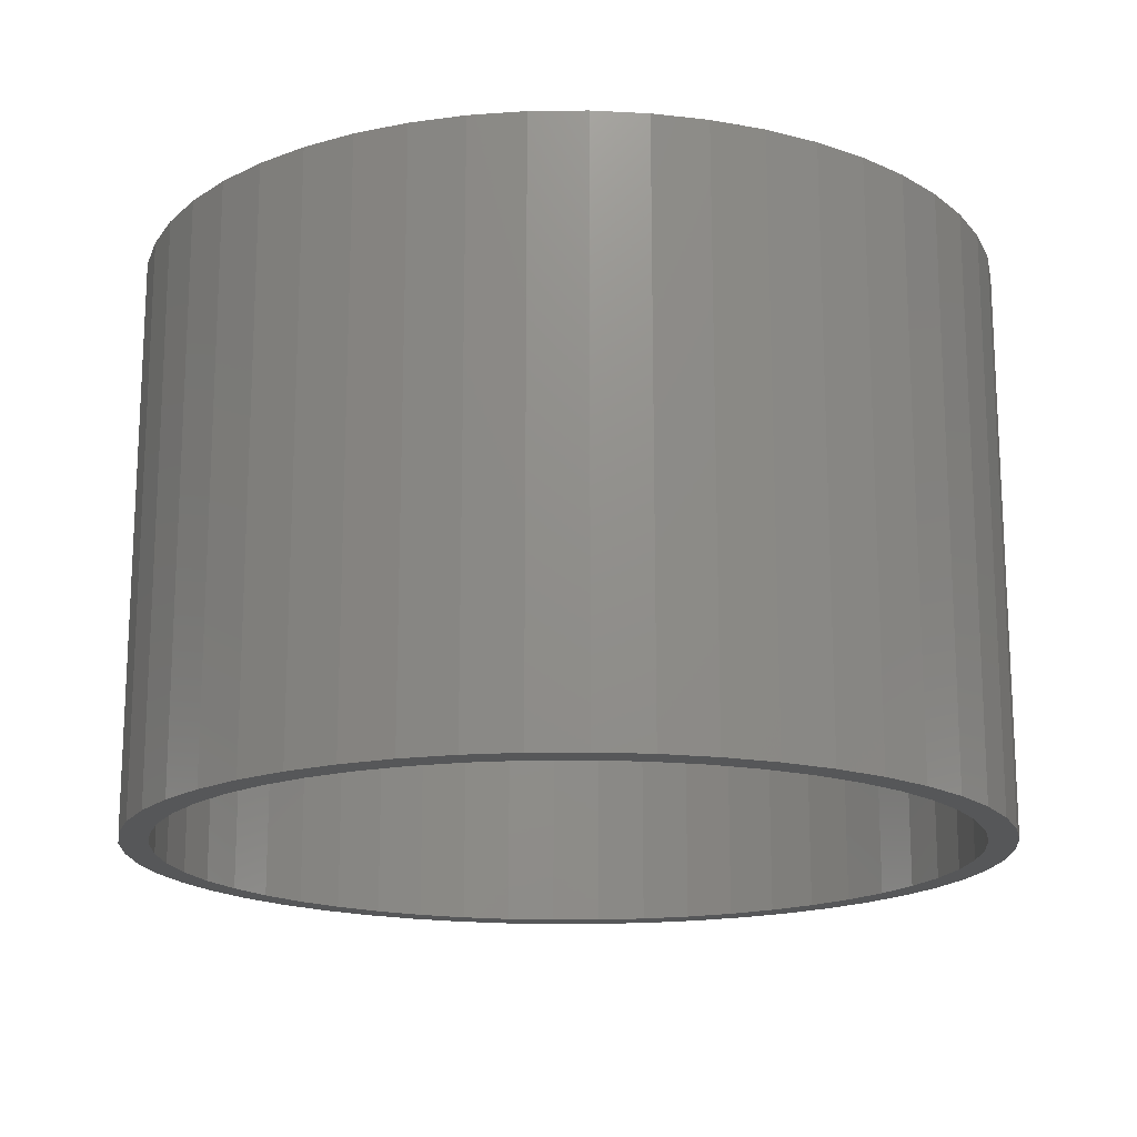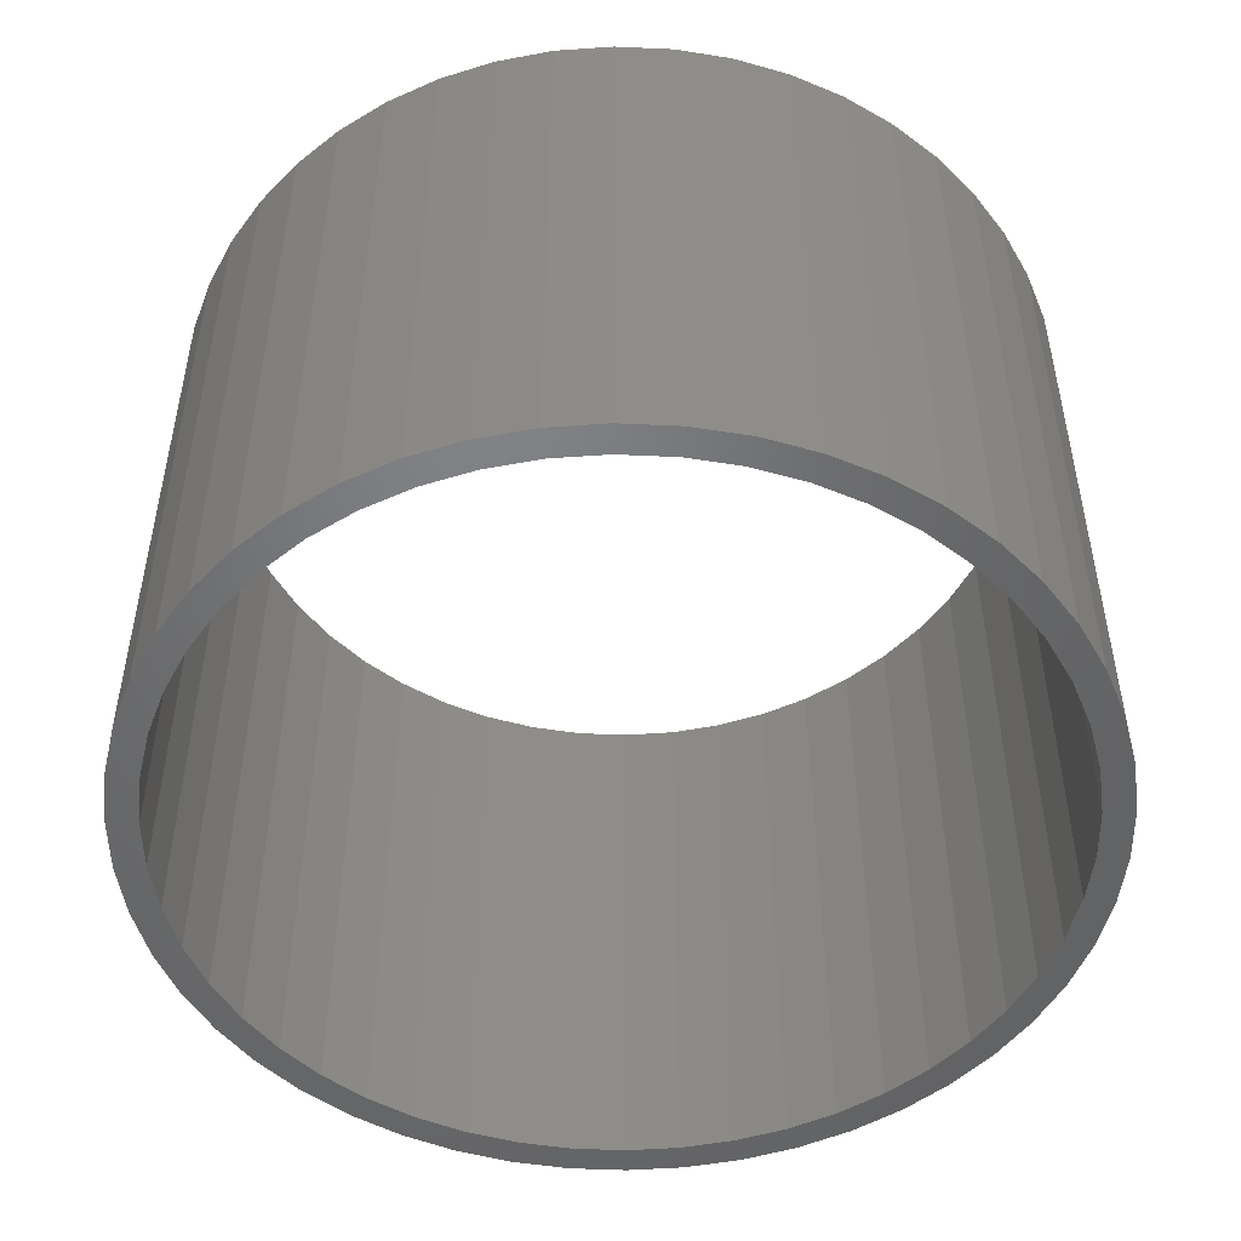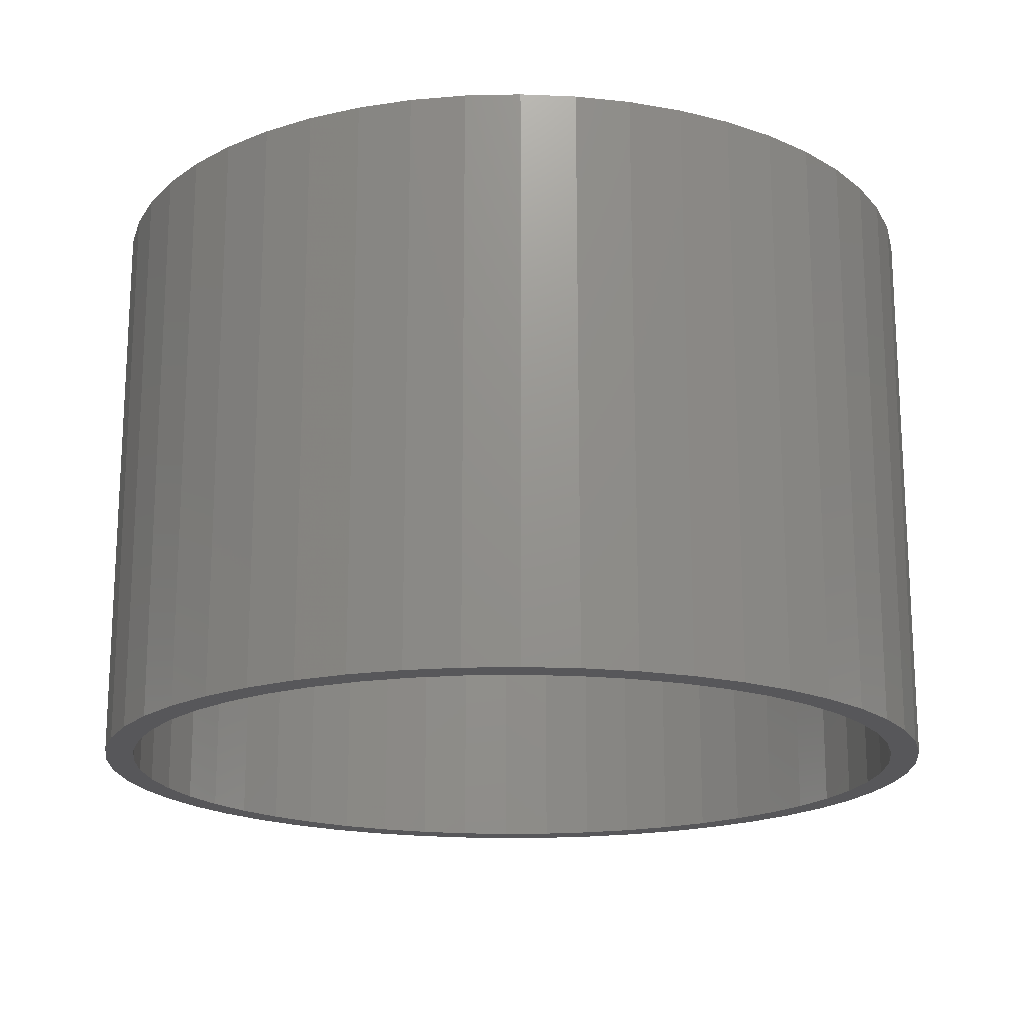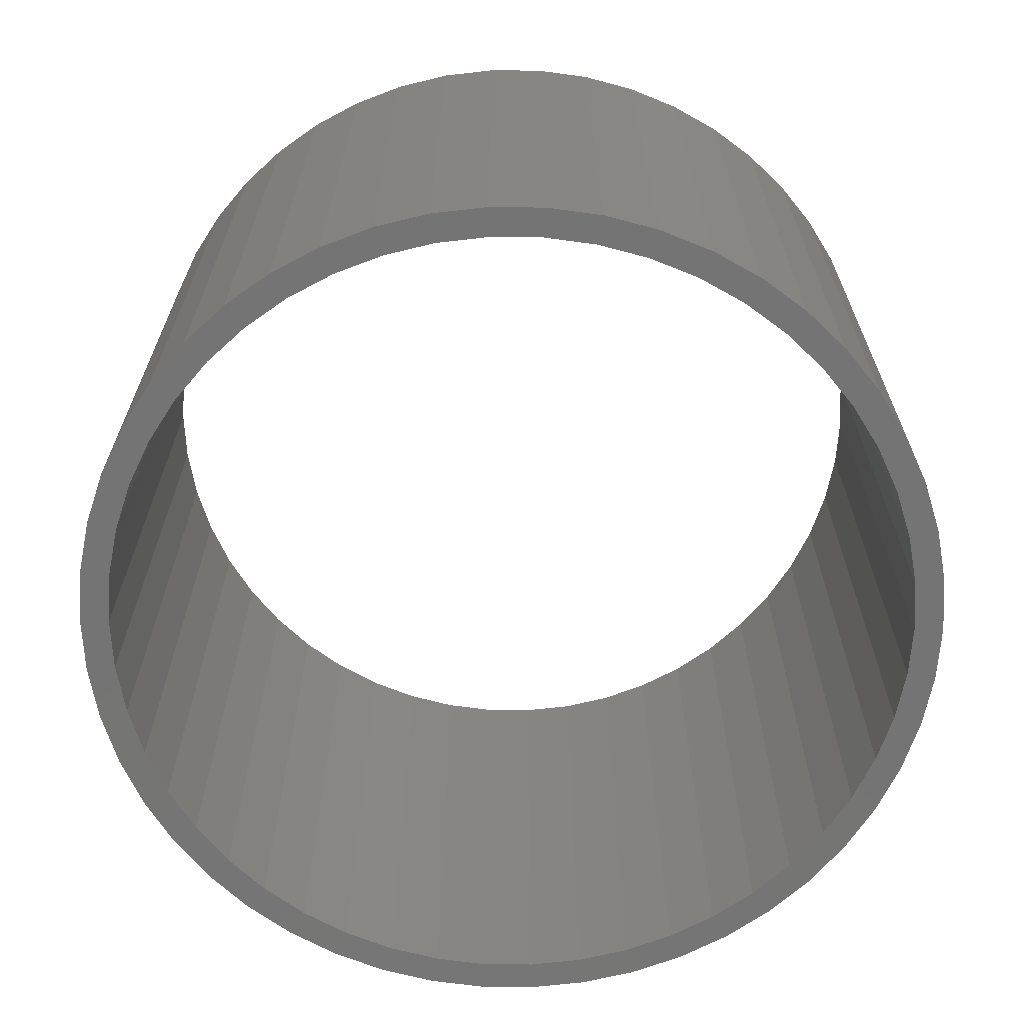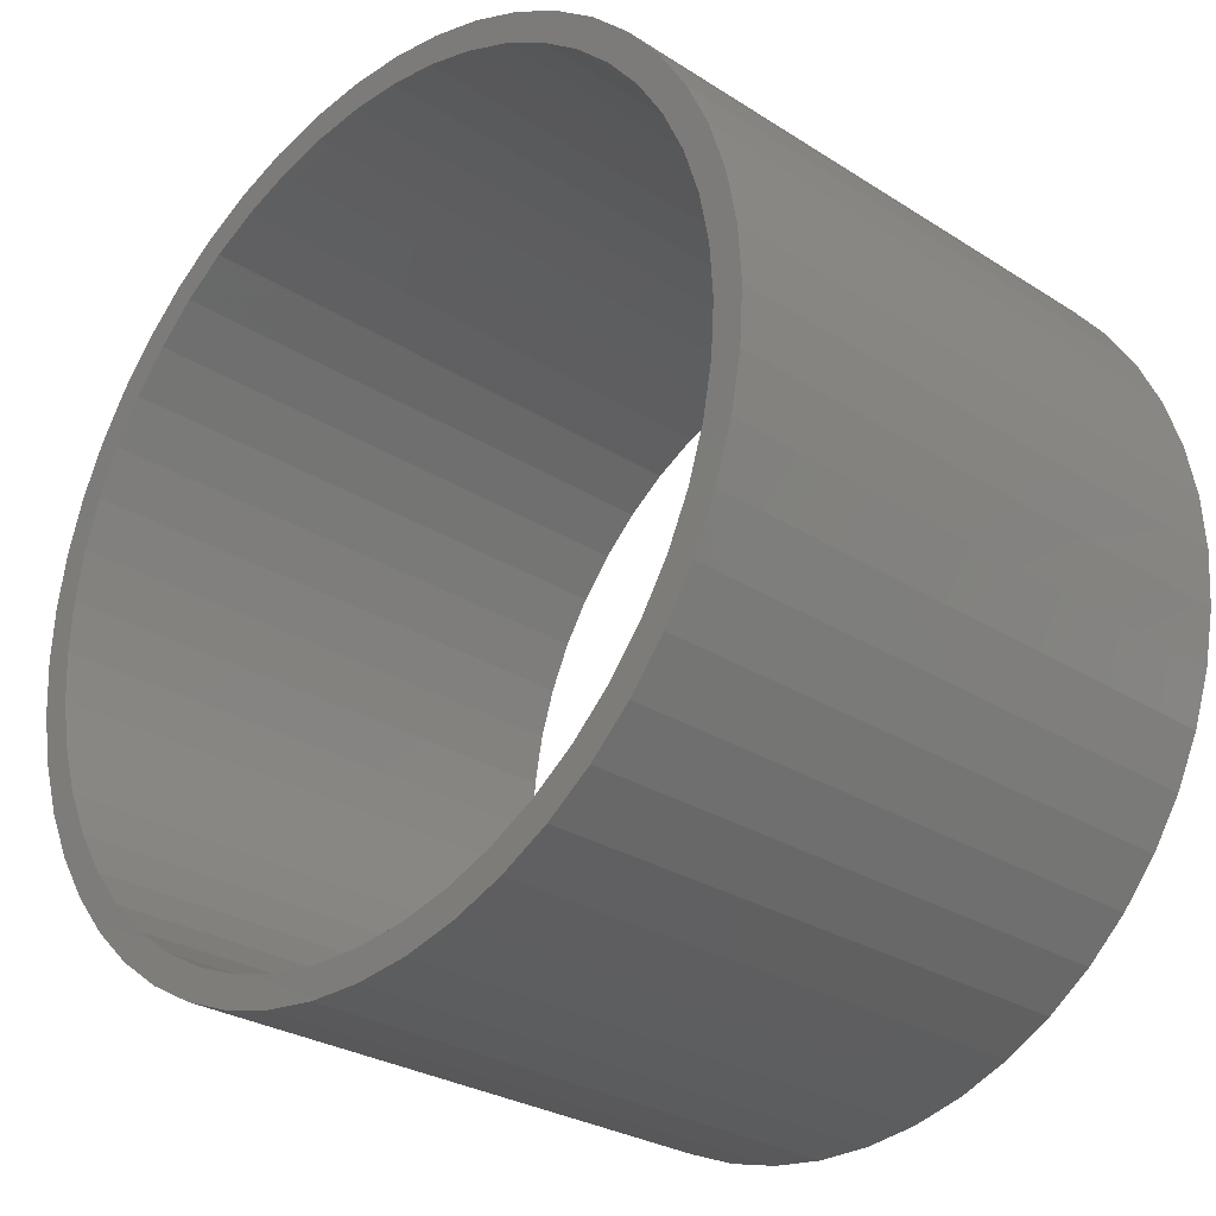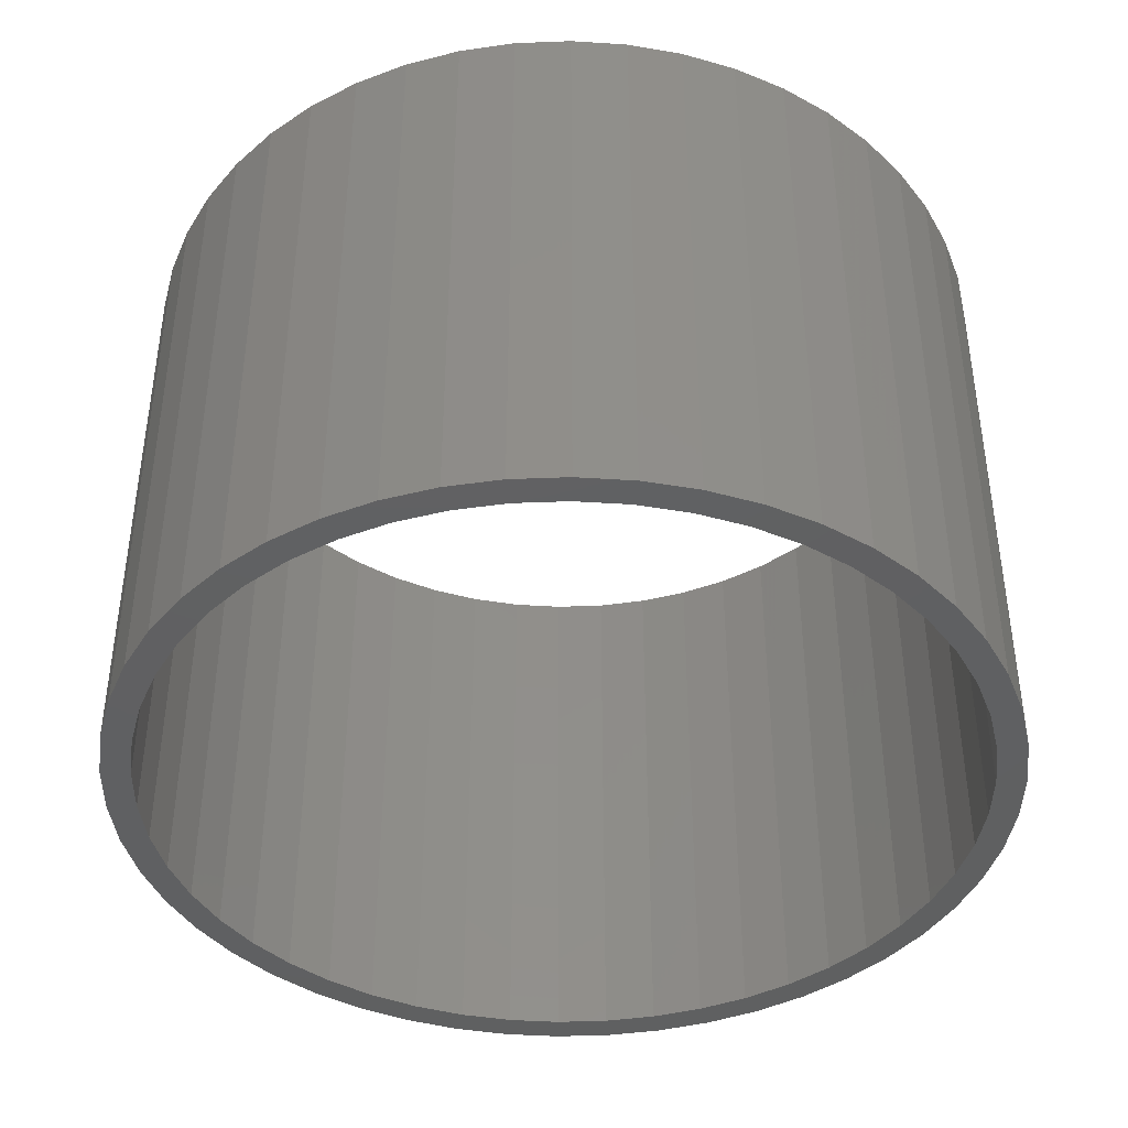
<metadata>
{"format":"stl","ext":"stl","renderer":"f3d","projection":"perspective","resolution":1024,"background":"white","views":[{"elev":-17.0,"azim":15.6,"up":"+Z"},{"elev":-50.1,"azim":4.4,"up":"+Z"},{"elev":-18.1,"azim":24.1,"up":"+Z"},{"elev":-66.8,"azim":6.6,"up":"+Z"},{"elev":-27.6,"azim":45.5,"up":"+Y"},{"elev":-41.5,"azim":-18.9,"up":"+Z"}]}
</metadata>
<code>
# stl→obj: 200 verts, 400 faces
v 7.5 0 5
v 7.441 0.94 -5
v 7.441 0.94 5
v 7.5 0 -5
v -7.5 0 -5
v -7.441 0.94 5
v -7.441 0.94 -5
v -7.5 0 5
v 0.4709 7.485 -5
v -0.4709 7.485 5
v 0.4709 7.485 5
v -0.4709 7.485 -5
v -0.4709 -7.485 -5
v 0.4709 -7.485 5
v -0.4709 -7.485 5
v 0.4709 -7.485 -5
v 5.467 5.134 -5
v 4.781 5.779 5
v 5.467 5.134 5
v 4.781 5.779 -5
v -4.781 5.779 -5
v -5.467 5.134 5
v -4.781 5.779 5
v -5.467 5.134 -5
v -2.318 7.133 -5
v -3.193 6.786 5
v -2.318 7.133 5
v -3.193 6.786 -5
v 6.068 -4.408 5
v 6.572 -3.613 -5
v 6.572 -3.613 5
v 6.068 -4.408 -5
v 6.973 2.761 5
v 6.572 3.613 -5
v 6.572 3.613 5
v 6.973 2.761 -5
v 3.193 6.786 -5
v 2.318 7.133 5
v 3.193 6.786 5
v 2.318 7.133 -5
v 1.405 7.367 5
v 1.405 7.367 -5
v 4.019 6.332 -5
v 4.019 6.332 5
v -6.973 2.761 -5
v -6.572 3.613 5
v -6.572 3.613 -5
v -6.973 2.761 5
v 7 0 5
v 6.945 0.8773 5
v 7.264 1.865 5
v 7.441 -0.94 5
v 6.945 -0.8773 5
v 6.78 1.741 5
v 6.508 2.577 5
v 6.134 3.372 5
v 6.068 4.408 5
v 5.663 4.114 5
v 5.103 4.792 5
v 4.462 5.394 5
v 3.751 5.91 5
v 2.98 6.334 5
v 2.163 6.657 5
v 1.312 6.876 5
v 0.4395 6.986 5
v -0.4395 6.986 5
v -1.312 6.876 5
v -1.405 7.367 5
v -2.163 6.657 5
v -2.98 6.334 5
v -3.751 5.91 5
v -4.019 6.332 5
v -4.462 5.394 5
v -5.103 4.792 5
v -5.663 4.114 5
v -6.068 4.408 5
v -6.134 3.372 5
v -6.508 2.577 5
v -6.78 1.741 5
v -7.264 1.865 5
v -6.945 0.8773 5
v 7.264 -1.865 5
v 6.78 -1.741 5
v 6.973 -2.761 5
v 6.508 -2.577 5
v 6.134 -3.372 5
v 5.663 -4.114 5
v 5.467 -5.134 5
v 5.103 -4.792 5
v 4.781 -5.779 5
v 4.462 -5.394 5
v 4.019 -6.332 5
v 3.751 -5.91 5
v 3.193 -6.786 5
v 2.98 -6.334 5
v 2.318 -7.133 5
v 2.163 -6.657 5
v 1.405 -7.367 5
v 1.312 -6.876 5
v 0.4395 -6.986 5
v -0.4395 -6.986 5
v -1.312 -6.876 5
v -1.405 -7.367 5
v -2.163 -6.657 5
v -2.318 -7.133 5
v -2.98 -6.334 5
v -3.193 -6.786 5
v -3.751 -5.91 5
v -4.019 -6.332 5
v -4.462 -5.394 5
v -4.781 -5.779 5
v -5.103 -4.792 5
v -5.467 -5.134 5
v -5.663 -4.114 5
v -6.068 -4.408 5
v -6.134 -3.372 5
v -6.572 -3.613 5
v -6.508 -2.577 5
v -6.973 -2.761 5
v -6.78 -1.741 5
v -7.264 -1.865 5
v -6.945 -0.8773 5
v -7.441 -0.94 5
v -7 0 5
v -1.405 7.367 -5
v 1.405 -7.367 -5
v 2.318 -7.133 -5
v 3.193 -6.786 -5
v 7.264 1.865 -5
v 6.068 4.408 -5
v -6.068 4.408 -5
v -7.264 1.865 -5
v -4.019 6.332 -5
v 7.441 -0.94 -5
v 4.019 -6.332 -5
v 5.467 -5.134 -5
v 7.264 -1.865 -5
v -6.973 -2.761 -5
v -7.264 -1.865 -5
v 4.781 -5.779 -5
v 6.973 -2.761 -5
v -5.467 -5.134 -5
v -4.781 -5.779 -5
v -6.068 -4.408 -5
v -6.572 -3.613 -5
v 7 0 -5
v 6.945 -0.8773 -5
v 6.945 0.8773 -5
v 6.78 -1.741 -5
v 6.508 -2.577 -5
v 6.134 -3.372 -5
v 5.663 -4.114 -5
v 5.103 -4.792 -5
v 4.462 -5.394 -5
v 3.751 -5.91 -5
v 2.98 -6.334 -5
v 2.163 -6.657 -5
v 1.312 -6.876 -5
v 0.4395 -6.986 -5
v -0.4395 -6.986 -5
v -1.312 -6.876 -5
v -1.405 -7.367 -5
v -2.163 -6.657 -5
v -2.318 -7.133 -5
v -2.98 -6.334 -5
v -3.193 -6.786 -5
v -3.751 -5.91 -5
v -4.019 -6.332 -5
v -4.462 -5.394 -5
v -5.103 -4.792 -5
v -5.663 -4.114 -5
v -6.134 -3.372 -5
v -6.508 -2.577 -5
v -6.78 -1.741 -5
v -6.945 -0.8773 -5
v -7.441 -0.94 -5
v 6.78 1.741 -5
v 6.508 2.577 -5
v 6.134 3.372 -5
v 5.663 4.114 -5
v 5.103 4.792 -5
v 4.462 5.394 -5
v 3.751 5.91 -5
v 2.98 6.334 -5
v 2.163 6.657 -5
v 1.312 6.876 -5
v 0.4395 6.986 -5
v -0.4395 6.986 -5
v -1.312 6.876 -5
v -2.163 6.657 -5
v -2.98 6.334 -5
v -3.751 5.91 -5
v -4.462 5.394 -5
v -5.103 4.792 -5
v -5.663 4.114 -5
v -6.134 3.372 -5
v -6.508 2.577 -5
v -6.78 1.741 -5
v -6.945 0.8773 -5
v -7 0 -5
f 1 2 3
f 2 1 4
f 5 6 7
f 6 5 8
f 9 10 11
f 10 9 12
f 13 14 15
f 14 13 16
f 17 18 19
f 18 17 20
f 21 22 23
f 22 21 24
f 25 26 27
f 26 25 28
f 29 30 31
f 30 29 32
f 33 34 35
f 34 33 36
f 37 38 39
f 38 37 40
f 40 41 38
f 41 40 42
f 43 39 44
f 39 43 37
f 45 46 47
f 46 45 48
f 49 1 3
f 50 3 51
f 1 49 52
f 53 52 49
f 54 51 33
f 3 50 49
f 51 54 50
f 55 33 35
f 33 55 54
f 35 56 55
f 57 56 35
f 57 58 56
f 19 58 57
f 19 59 58
f 18 59 19
f 18 60 59
f 44 60 18
f 44 61 60
f 39 61 44
f 39 62 61
f 38 62 39
f 38 63 62
f 41 63 38
f 41 64 63
f 11 64 41
f 11 65 64
f 11 66 65
f 10 66 11
f 10 67 66
f 68 67 10
f 68 69 67
f 27 69 68
f 27 70 69
f 26 70 27
f 26 71 70
f 72 71 26
f 72 73 71
f 23 73 72
f 23 74 73
f 22 74 23
f 22 75 74
f 76 75 22
f 76 77 75
f 46 77 76
f 77 46 78
f 48 78 46
f 78 48 79
f 80 79 48
f 79 80 81
f 6 81 80
f 52 53 82
f 83 82 53
f 82 83 84
f 85 84 83
f 84 85 31
f 86 31 85
f 86 29 31
f 87 29 86
f 87 88 29
f 89 88 87
f 89 90 88
f 91 90 89
f 91 92 90
f 93 92 91
f 93 94 92
f 95 94 93
f 95 96 94
f 97 96 95
f 97 98 96
f 99 98 97
f 99 14 98
f 100 14 99
f 101 14 100
f 101 15 14
f 102 15 101
f 102 103 15
f 104 103 102
f 104 105 103
f 106 105 104
f 106 107 105
f 108 107 106
f 108 109 107
f 110 109 108
f 110 111 109
f 112 111 110
f 112 113 111
f 114 113 112
f 114 115 113
f 116 115 114
f 117 116 118
f 116 117 115
f 119 118 120
f 121 120 122
f 118 119 117
f 123 122 124
f 81 6 124
f 120 121 119
f 8 124 6
f 122 123 121
f 124 8 123
f 12 68 10
f 68 12 125
f 16 98 14
f 98 16 126
f 127 94 96
f 94 127 128
f 51 36 33
f 36 51 129
f 3 129 51
f 129 3 2
f 57 17 19
f 17 57 130
f 35 130 57
f 130 35 34
f 42 11 41
f 11 42 9
f 20 44 18
f 44 20 43
f 47 76 131
f 76 47 46
f 131 22 24
f 22 131 76
f 132 48 45
f 48 132 80
f 7 80 132
f 80 7 6
f 28 72 26
f 72 28 133
f 133 23 72
f 23 133 21
f 125 27 68
f 27 125 25
f 52 4 1
f 4 52 134
f 128 92 94
f 92 128 135
f 88 32 29
f 32 88 136
f 82 134 52
f 134 82 137
f 138 121 139
f 121 138 119
f 140 88 90
f 88 140 136
f 31 141 84
f 141 31 30
f 142 111 113
f 111 142 143
f 144 117 145
f 117 144 115
f 146 4 134
f 147 134 137
f 4 146 2
f 148 2 146
f 149 137 141
f 134 147 146
f 137 149 147
f 150 141 30
f 141 150 149
f 30 151 150
f 32 151 30
f 32 152 151
f 136 152 32
f 136 153 152
f 140 153 136
f 140 154 153
f 135 154 140
f 135 155 154
f 128 155 135
f 128 156 155
f 127 156 128
f 127 157 156
f 126 157 127
f 126 158 157
f 16 158 126
f 16 159 158
f 16 160 159
f 13 160 16
f 13 161 160
f 162 161 13
f 162 163 161
f 164 163 162
f 164 165 163
f 166 165 164
f 166 167 165
f 168 167 166
f 168 169 167
f 143 169 168
f 143 170 169
f 142 170 143
f 142 171 170
f 144 171 142
f 144 172 171
f 145 172 144
f 172 145 173
f 138 173 145
f 173 138 174
f 139 174 138
f 174 139 175
f 176 175 139
f 2 148 129
f 177 129 148
f 129 177 36
f 178 36 177
f 36 178 34
f 179 34 178
f 179 130 34
f 180 130 179
f 180 17 130
f 181 17 180
f 181 20 17
f 182 20 181
f 182 43 20
f 183 43 182
f 183 37 43
f 184 37 183
f 184 40 37
f 185 40 184
f 185 42 40
f 186 42 185
f 186 9 42
f 187 9 186
f 188 9 187
f 188 12 9
f 189 12 188
f 189 125 12
f 190 125 189
f 190 25 125
f 191 25 190
f 191 28 25
f 192 28 191
f 192 133 28
f 193 133 192
f 193 21 133
f 194 21 193
f 194 24 21
f 195 24 194
f 195 131 24
f 196 131 195
f 47 196 197
f 196 47 131
f 45 197 198
f 132 198 199
f 197 45 47
f 7 199 200
f 175 176 200
f 198 132 45
f 5 200 176
f 199 7 132
f 200 5 7
f 126 96 98
f 96 126 127
f 135 90 92
f 90 135 140
f 84 137 82
f 137 84 141
f 166 105 107
f 105 166 164
f 164 103 105
f 103 164 162
f 142 115 144
f 115 142 113
f 145 119 138
f 119 145 117
f 139 123 176
f 123 139 121
f 176 8 5
f 8 176 123
f 162 15 103
f 15 162 13
f 168 107 109
f 107 168 166
f 143 109 111
f 109 143 168
f 146 50 148
f 50 146 49
f 124 199 81
f 199 124 200
f 188 65 66
f 65 188 187
f 159 101 100
f 101 159 160
f 182 59 60
f 59 182 181
f 194 73 74
f 73 194 193
f 191 69 70
f 69 191 190
f 178 56 179
f 56 178 55
f 148 54 177
f 54 148 50
f 185 62 63
f 62 185 184
f 184 61 62
f 61 184 183
f 78 196 77
f 196 78 197
f 79 197 78
f 197 79 198
f 190 67 69
f 67 190 189
f 158 100 99
f 100 158 159
f 177 55 178
f 55 177 54
f 180 59 181
f 59 180 58
f 179 58 180
f 58 179 56
f 186 63 64
f 63 186 185
f 187 64 65
f 64 187 186
f 183 60 61
f 60 183 182
f 77 195 75
f 195 77 196
f 75 194 74
f 194 75 195
f 81 198 79
f 198 81 199
f 192 70 71
f 70 192 191
f 193 71 73
f 71 193 192
f 189 66 67
f 66 189 188
f 147 49 146
f 49 147 53
f 151 85 150
f 85 151 86
f 169 112 110
f 112 169 170
f 116 173 118
f 173 116 172
f 114 172 116
f 172 114 171
f 155 95 93
f 95 155 156
f 150 83 149
f 83 150 85
f 112 171 114
f 171 112 170
f 118 174 120
f 174 118 173
f 153 91 89
f 91 153 154
f 156 97 95
f 97 156 157
f 157 99 97
f 99 157 158
f 149 53 147
f 53 149 83
f 152 86 151
f 86 152 87
f 153 87 152
f 87 153 89
f 163 106 104
f 106 163 165
f 167 110 108
f 110 167 169
f 161 104 102
f 104 161 163
f 120 175 122
f 175 120 174
f 122 200 124
f 200 122 175
f 154 93 91
f 93 154 155
f 165 108 106
f 108 165 167
f 160 102 101
f 102 160 161

</code>
